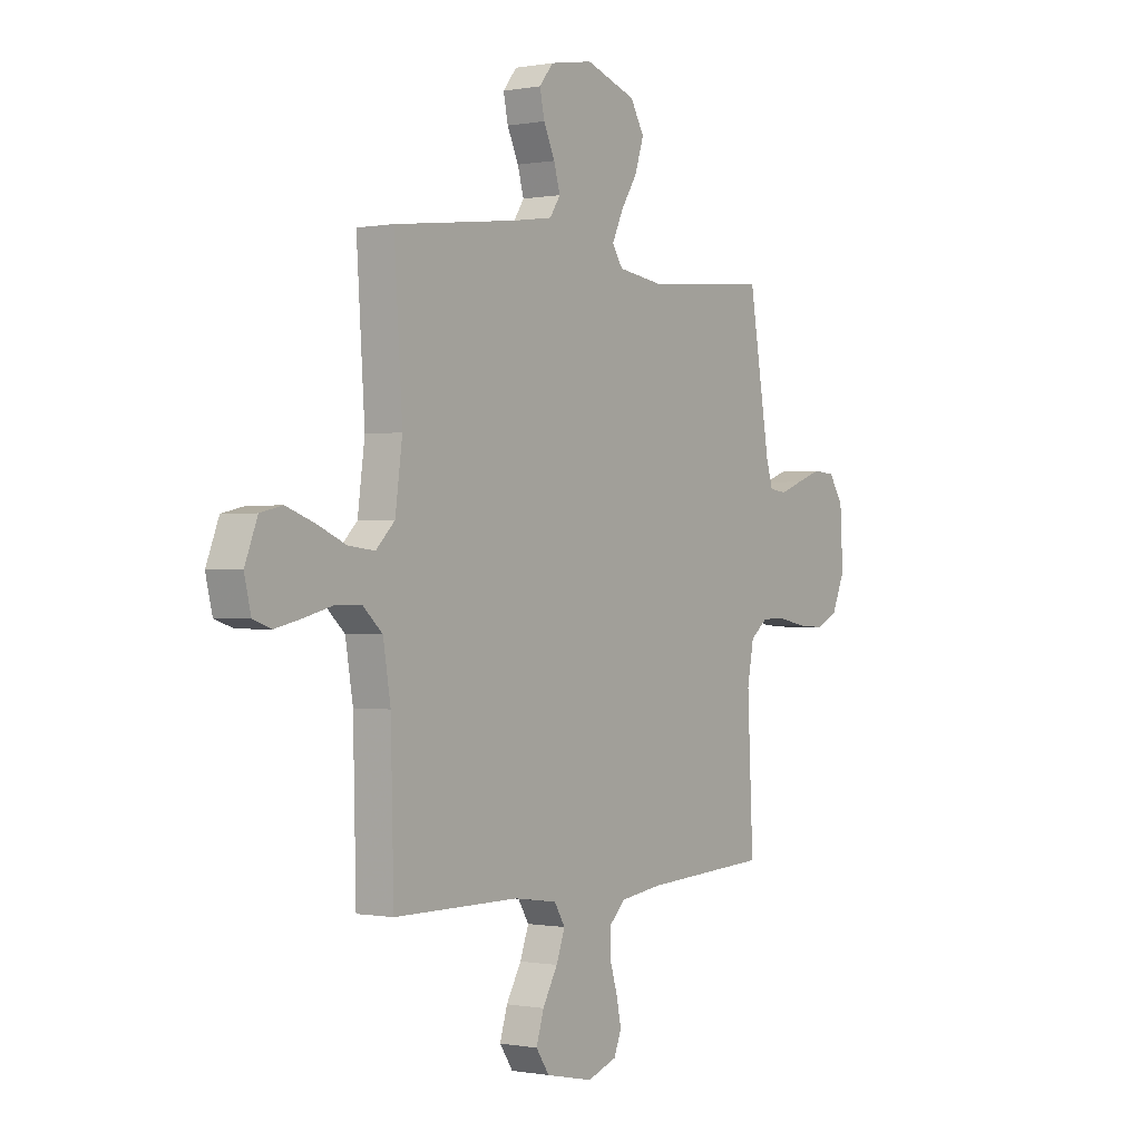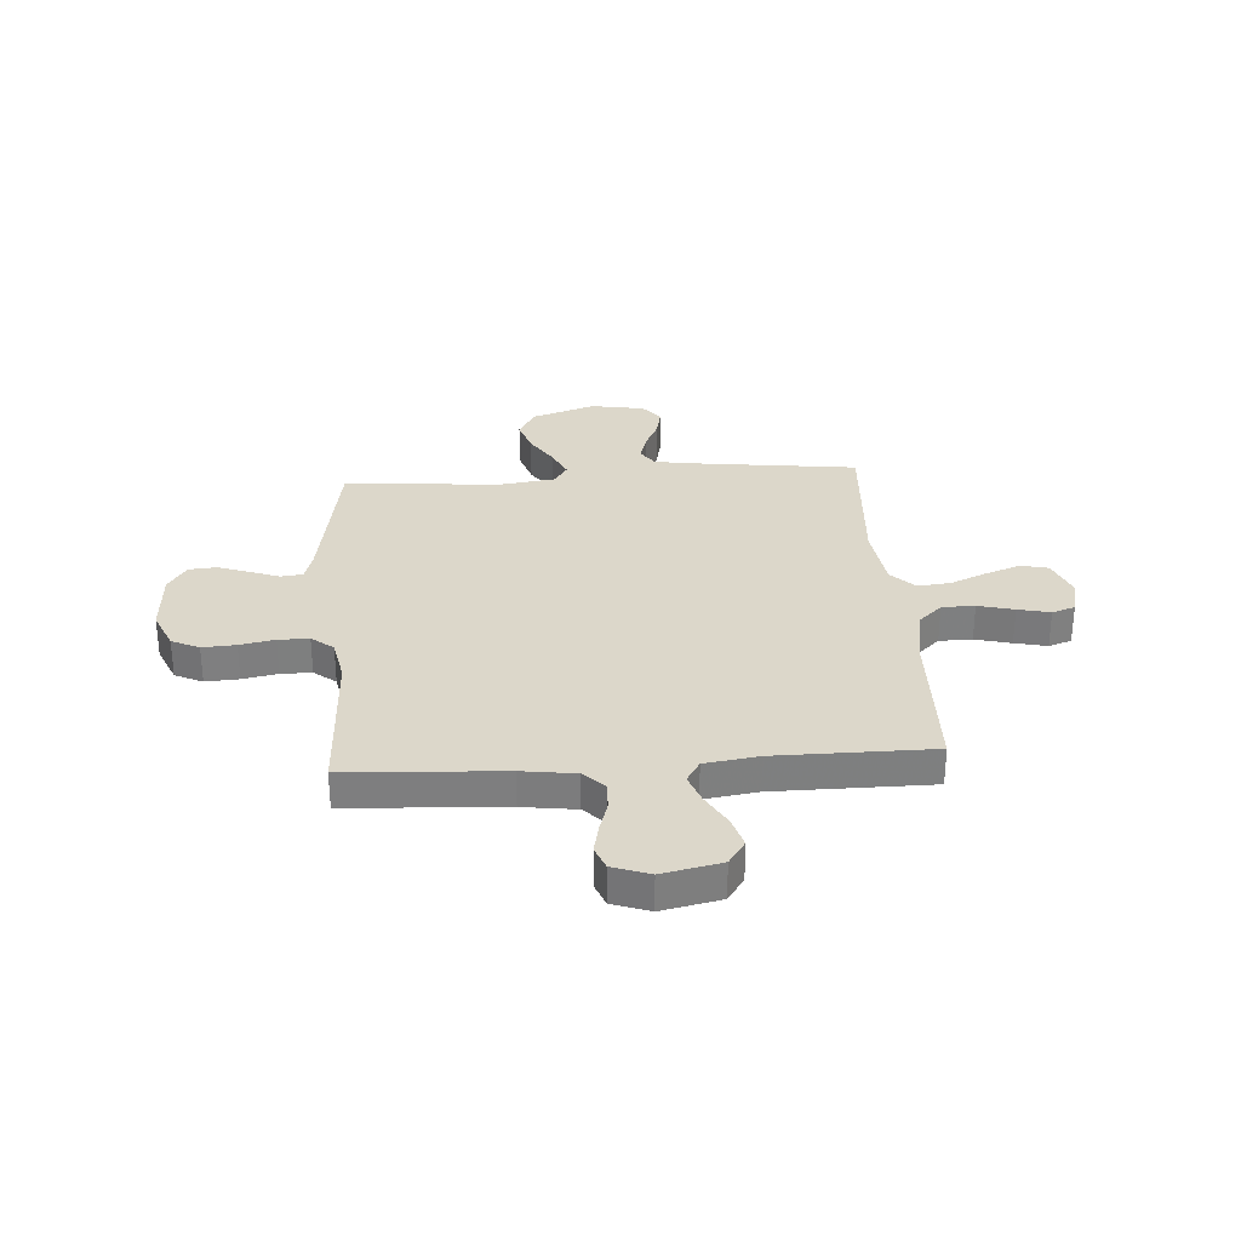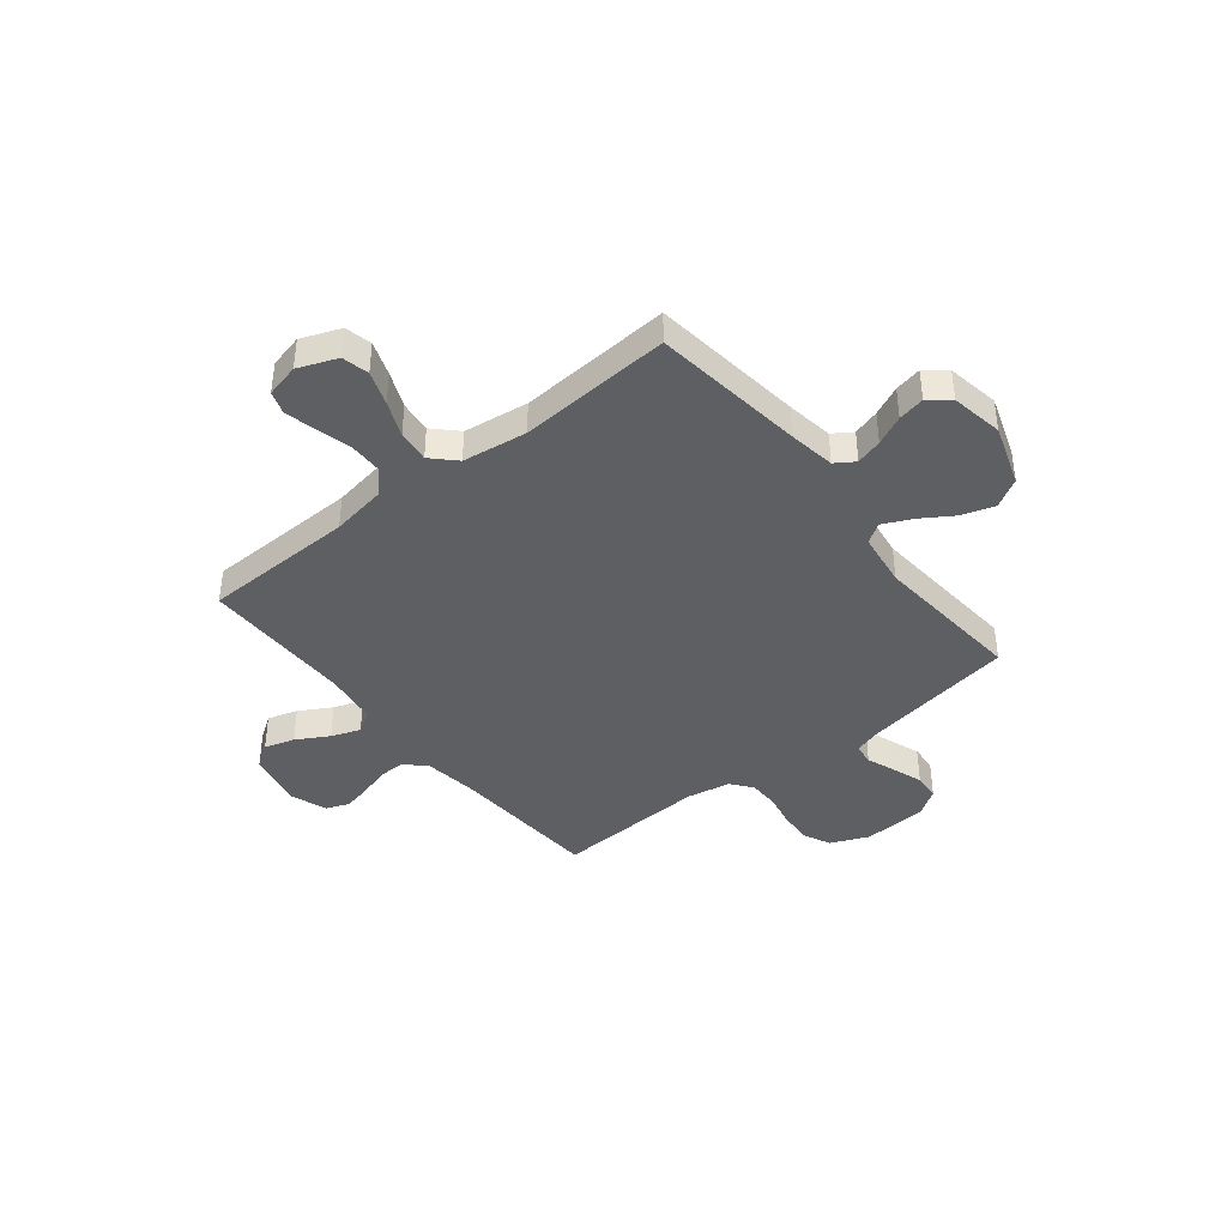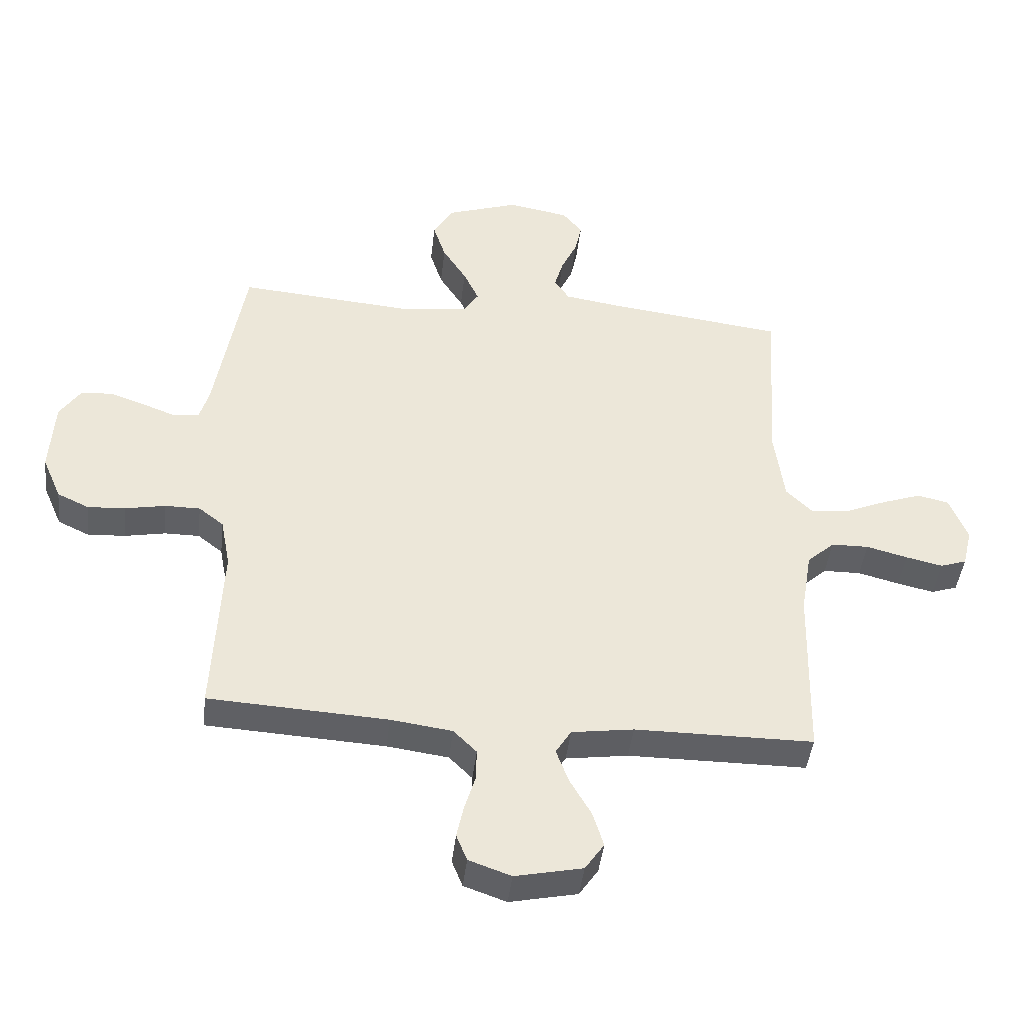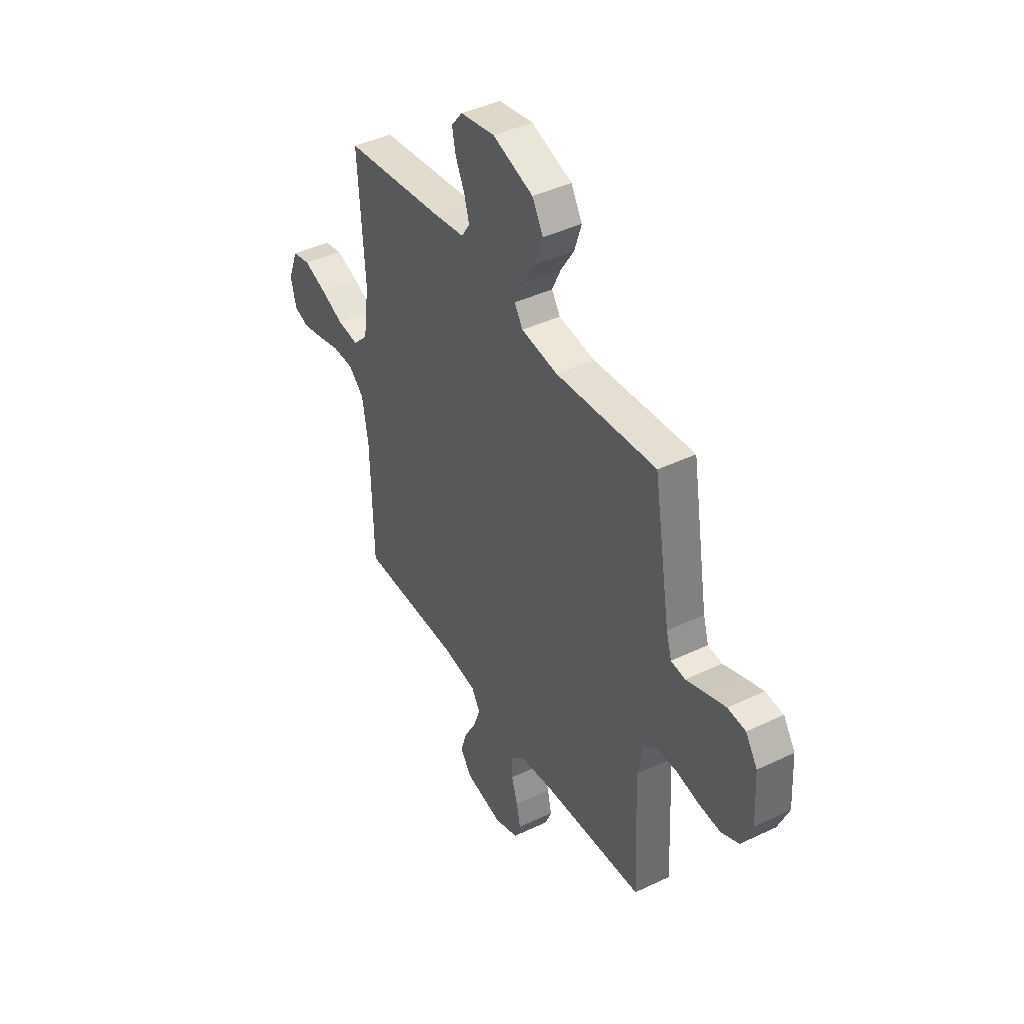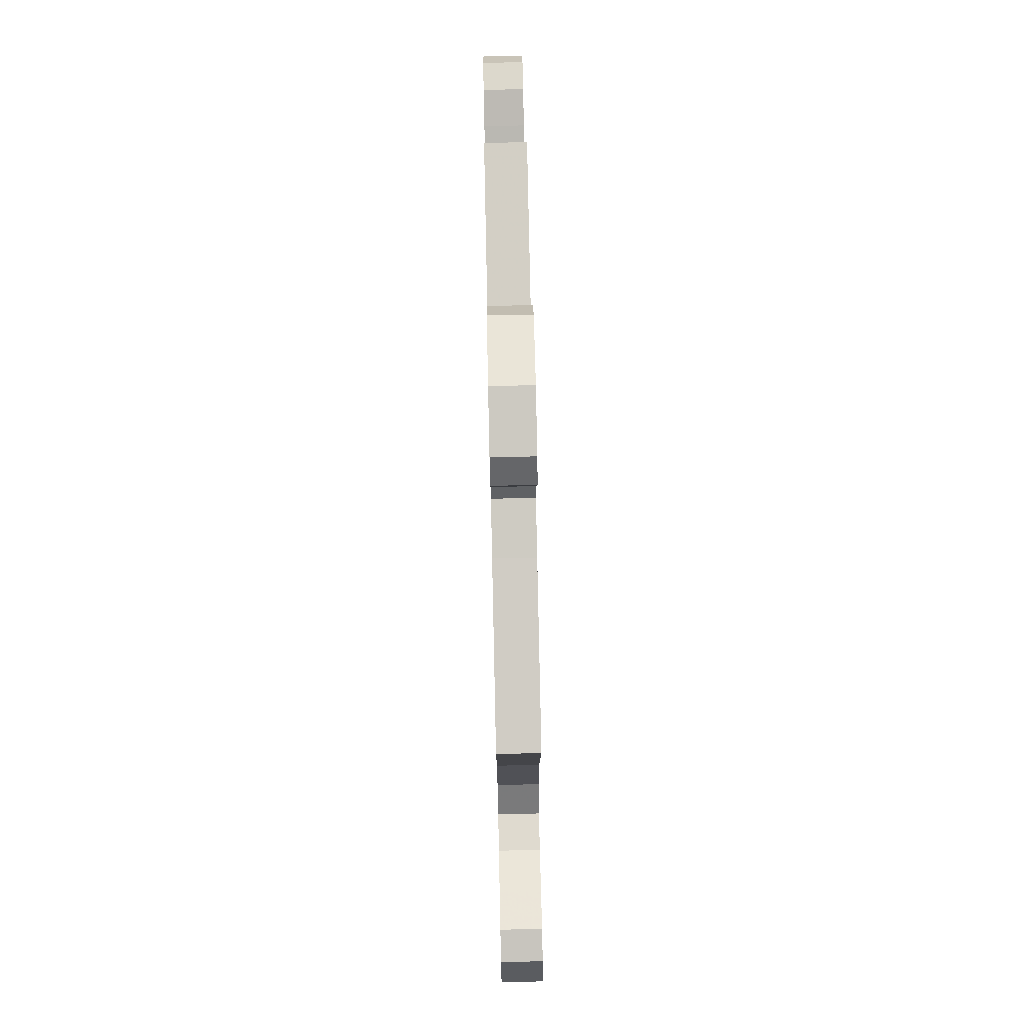
<metadata>
{"format":"obj","ext":"obj","renderer":"f3d","projection":"perspective","resolution":1024,"background":"white","views":[{"elev":-0.2,"azim":-55.2,"up":"+Z"},{"elev":30.7,"azim":176.1,"up":"+Y"},{"elev":-40.8,"azim":-51.4,"up":"+Y"},{"elev":-43.5,"azim":173.5,"up":"+Z"},{"elev":42.2,"azim":60.2,"up":"+Z"},{"elev":77.0,"azim":-91.2,"up":"+Z"}]}
</metadata>
<code>
v -0.5 0.07 -0.5
v -0.507 0.07 -0.2
v -0.525 0.07 -0.092
v -0.571 0.07 -0.05
v -0.634 0.07 -0.049
v -0.703 0.07 -0.067
v -0.765 0.07 -0.081
v -0.809 0.07 -0.066
v -0.825 0.07 0
v -0.795 0.07 0.077
v -0.742 0.07 0.089
v -0.675 0.07 0.065
v -0.605 0.07 0.035
v -0.542 0.07 0.028
v -0.497 0.07 0.073
v -0.48 0.07 0.2
v -0.5 0.07 0.5
v -0.2 0.07 0.537
v -0.108 0.07 0.551
v -0.083 0.07 0.589
v -0.098 0.07 0.641
v -0.125 0.07 0.699
v -0.136 0.07 0.752
v -0.103 0.07 0.793
v 0 0.07 0.811
v 0.121 0.07 0.77
v 0.154 0.07 0.713
v 0.133 0.07 0.648
v 0.093 0.07 0.585
v 0.067 0.07 0.529
v 0.092 0.07 0.49
v 0.2 0.07 0.475
v 0.5 0.07 0.5
v 0.55 0.07 0.2
v 0.566 0.07 0.146
v 0.608 0.07 0.141
v 0.664 0.07 0.162
v 0.724 0.07 0.183
v 0.777 0.07 0.179
v 0.812 0.07 0.126
v 0.819 0.07 0
v 0.787 0.07 -0.074
v 0.734 0.07 -0.099
v 0.67 0.07 -0.095
v 0.603 0.07 -0.082
v 0.544 0.07 -0.082
v 0.502 0.07 -0.115
v 0.486 0.07 -0.2
v 0.5 0.07 -0.5
v 0.2 0.07 -0.517
v 0.097 0.07 -0.531
v 0.058 0.07 -0.57
v 0.059 0.07 -0.623
v 0.077 0.07 -0.682
v 0.089 0.07 -0.738
v 0.071 0.07 -0.783
v 0 0.07 -0.808
v -0.113 0.07 -0.784
v -0.145 0.07 -0.737
v -0.127 0.07 -0.678
v -0.091 0.07 -0.615
v -0.07 0.07 -0.558
v -0.096 0.07 -0.516
v -0.2 0.07 -0.501
v -0.5 0 -0.5
v -0.507 0 -0.2
v -0.525 0 -0.092
v -0.571 0 -0.05
v -0.634 0 -0.049
v -0.703 0 -0.067
v -0.765 0 -0.081
v -0.809 0 -0.066
v -0.825 0 0
v -0.795 0 0.077
v -0.742 0 0.089
v -0.675 0 0.065
v -0.605 0 0.035
v -0.542 0 0.028
v -0.497 0 0.073
v -0.48 0 0.2
v -0.5 0 0.5
v -0.2 0 0.537
v -0.108 0 0.551
v -0.083 0 0.589
v -0.098 0 0.641
v -0.125 0 0.699
v -0.136 0 0.752
v -0.103 0 0.793
v 0 0 0.811
v 0.121 0 0.77
v 0.154 0 0.713
v 0.133 0 0.648
v 0.093 0 0.585
v 0.067 0 0.529
v 0.092 0 0.49
v 0.2 0 0.475
v 0.5 0 0.5
v 0.55 0 0.2
v 0.566 0 0.146
v 0.608 0 0.141
v 0.664 0 0.162
v 0.724 0 0.183
v 0.777 0 0.179
v 0.812 0 0.126
v 0.819 0 0
v 0.787 0 -0.074
v 0.734 0 -0.099
v 0.67 0 -0.095
v 0.603 0 -0.082
v 0.544 0 -0.082
v 0.502 0 -0.115
v 0.486 0 -0.2
v 0.5 0 -0.5
v 0.2 0 -0.517
v 0.097 0 -0.531
v 0.058 0 -0.57
v 0.059 0 -0.623
v 0.077 0 -0.682
v 0.089 0 -0.738
v 0.071 0 -0.783
v 0 0 -0.808
v -0.113 0 -0.784
v -0.145 0 -0.737
v -0.127 0 -0.678
v -0.091 0 -0.615
v -0.07 0 -0.558
v -0.096 0 -0.516
v -0.2 0 -0.501
f 59 60 61
f 58 59 61
f 57 58 61
f 56 57 61
f 55 56 61
f 54 55 61
f 53 54 61
f 52 53 61 62
f 51 52 62 63
f 48 49 50
f 51 63 64
f 50 51 64
f 48 50 64
f 47 48 64
f 43 44 45
f 42 43 45
f 41 42 45
f 40 41 45
f 39 40 45
f 38 39 45
f 37 38 45
f 36 37 45
f 35 36 45 46
f 64 1 2
f 47 64 2
f 46 47 2
f 35 46 2
f 34 35 2
f 27 28 29
f 26 27 29
f 25 26 29
f 24 25 29
f 23 24 29
f 22 23 29
f 21 22 29
f 20 21 29 30
f 19 20 30 31
f 16 17 18
f 18 19 31
f 16 18 31
f 15 16 31
f 11 12 13
f 10 11 13
f 9 10 13
f 8 9 13
f 7 8 13
f 6 7 13
f 5 6 13
f 4 5 13 14
f 15 31 32
f 14 15 32
f 4 14 32
f 3 4 32
f 32 33 34
f 3 32 34
f 2 3 34
f 125 124 123
f 125 123 122
f 125 122 121
f 125 121 120
f 125 120 119
f 125 119 118
f 125 118 117
f 126 125 117 116
f 127 126 116 115
f 114 113 112
f 128 127 115
f 128 115 114
f 128 114 112
f 128 112 111
f 109 108 107
f 109 107 106
f 109 106 105
f 109 105 104
f 109 104 103
f 109 103 102
f 109 102 101
f 109 101 100
f 110 109 100 99
f 66 65 128
f 66 128 111
f 66 111 110
f 66 110 99
f 66 99 98
f 93 92 91
f 93 91 90
f 93 90 89
f 93 89 88
f 93 88 87
f 93 87 86
f 93 86 85
f 94 93 85 84
f 95 94 84 83
f 82 81 80
f 95 83 82
f 95 82 80
f 95 80 79
f 77 76 75
f 77 75 74
f 77 74 73
f 77 73 72
f 77 72 71
f 77 71 70
f 77 70 69
f 78 77 69 68
f 96 95 79
f 96 79 78
f 96 78 68
f 96 68 67
f 98 97 96
f 98 96 67
f 98 67 66
f 1 65 66 2
f 2 66 67 3
f 3 67 68 4
f 4 68 69 5
f 5 69 70 6
f 6 70 71 7
f 7 71 72 8
f 8 72 73 9
f 9 73 74 10
f 10 74 75 11
f 11 75 76 12
f 12 76 77 13
f 13 77 78 14
f 14 78 79 15
f 15 79 80 16
f 16 80 81 17
f 17 81 82 18
f 18 82 83 19
f 19 83 84 20
f 20 84 85 21
f 21 85 86 22
f 22 86 87 23
f 23 87 88 24
f 24 88 89 25
f 25 89 90 26
f 26 90 91 27
f 27 91 92 28
f 28 92 93 29
f 29 93 94 30
f 30 94 95 31
f 31 95 96 32
f 32 96 97 33
f 33 97 98 34
f 34 98 99 35
f 35 99 100 36
f 36 100 101 37
f 37 101 102 38
f 38 102 103 39
f 39 103 104 40
f 40 104 105 41
f 41 105 106 42
f 42 106 107 43
f 43 107 108 44
f 44 108 109 45
f 45 109 110 46
f 46 110 111 47
f 47 111 112 48
f 48 112 113 49
f 49 113 114 50
f 50 114 115 51
f 51 115 116 52
f 52 116 117 53
f 53 117 118 54
f 54 118 119 55
f 55 119 120 56
f 56 120 121 57
f 57 121 122 58
f 58 122 123 59
f 59 123 124 60
f 60 124 125 61
f 61 125 126 62
f 62 126 127 63
f 63 127 128 64
f 64 128 65 1

</code>
